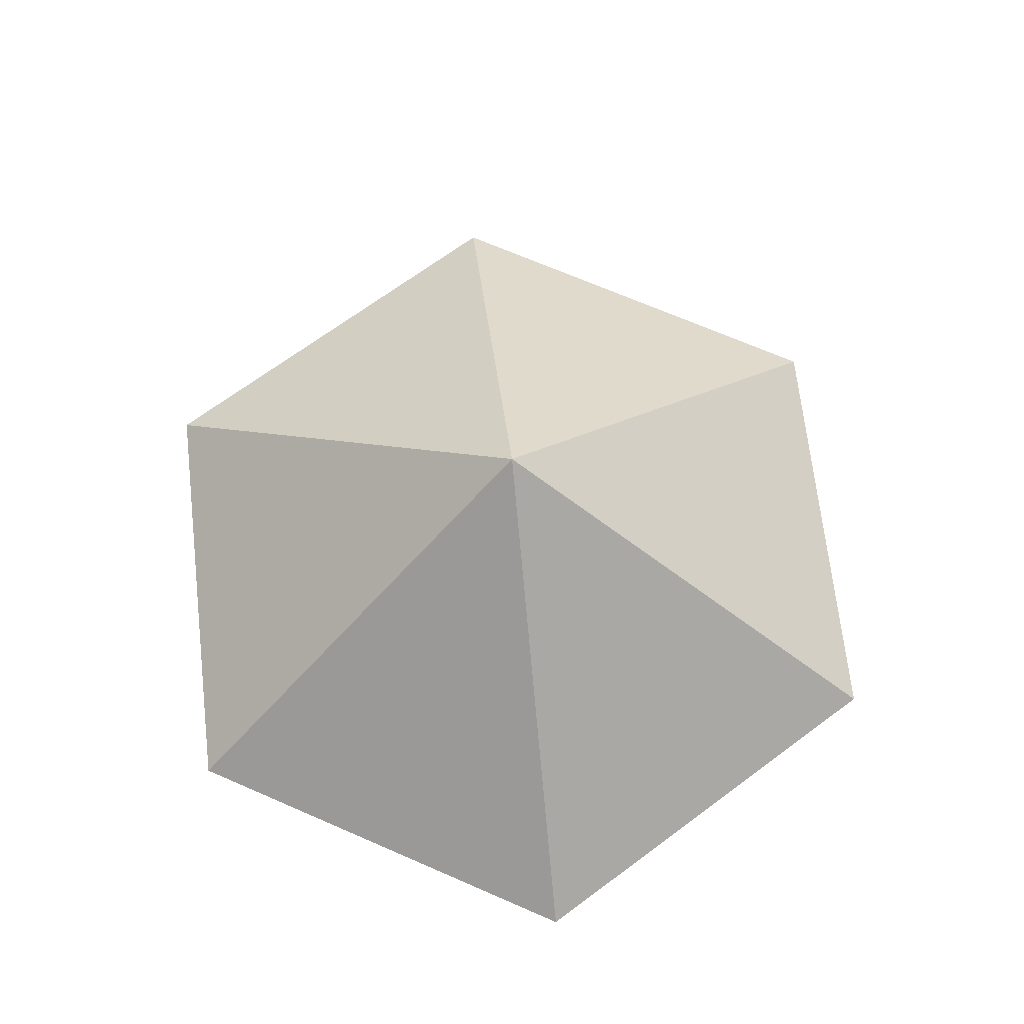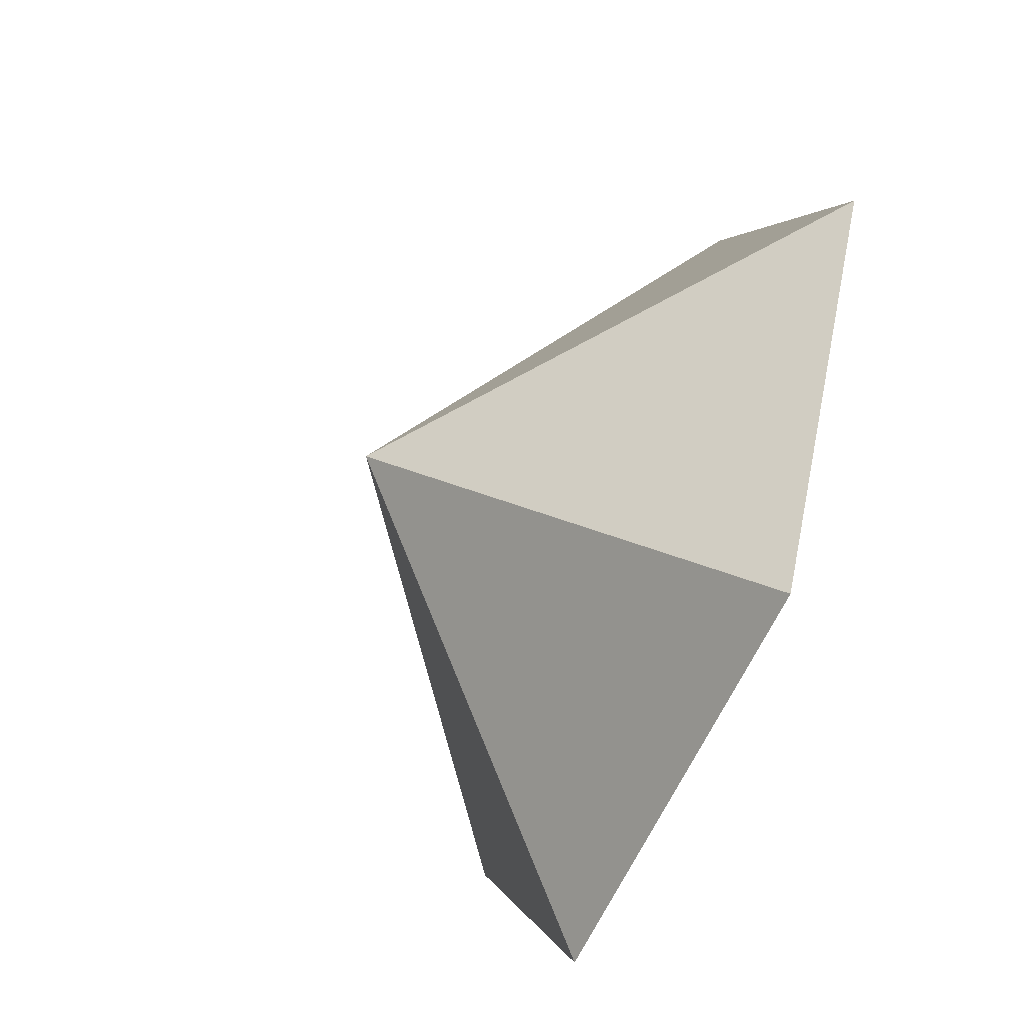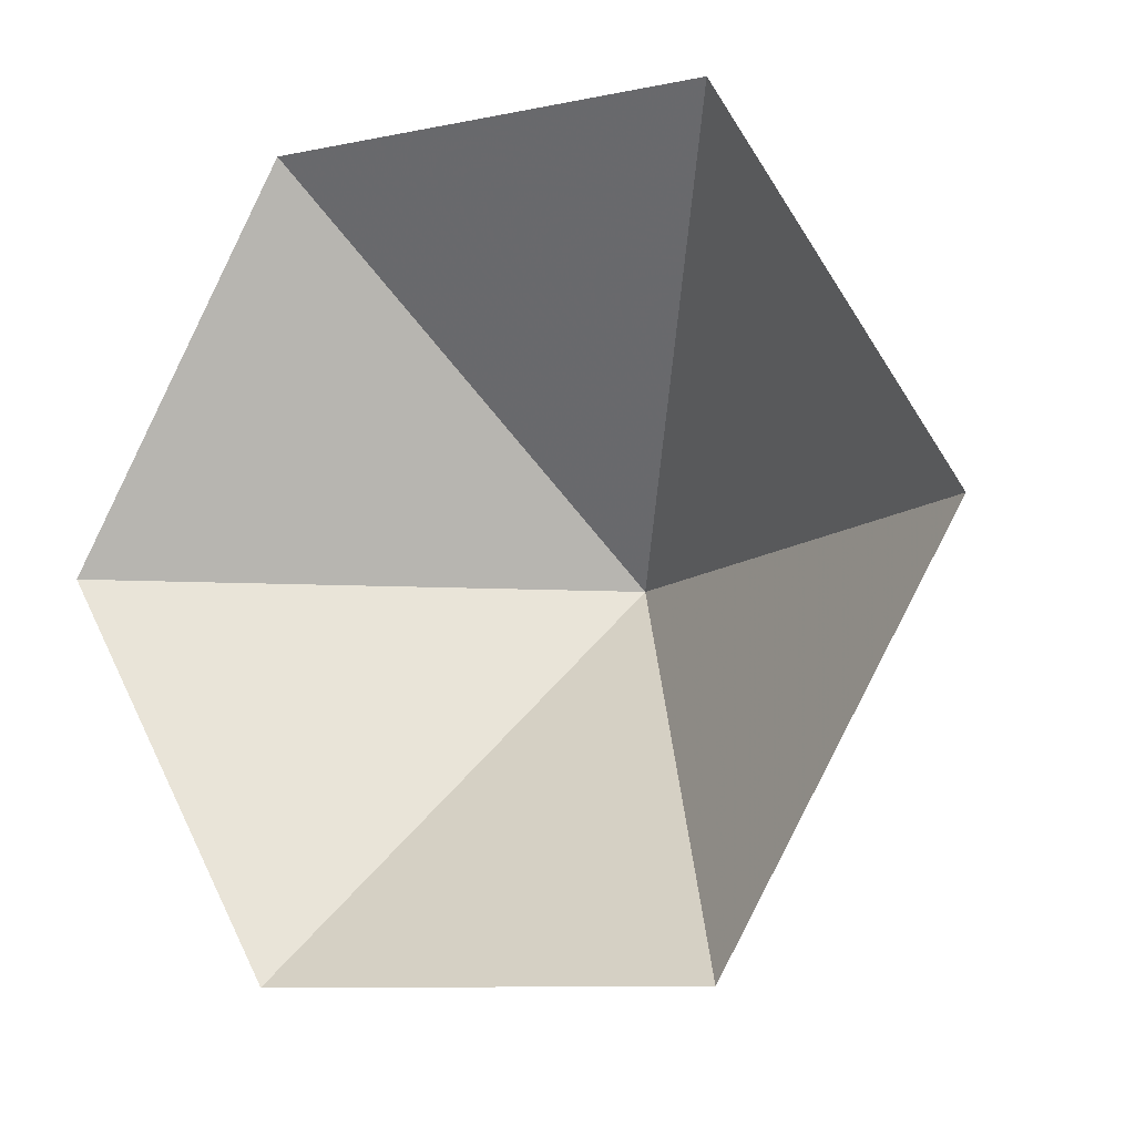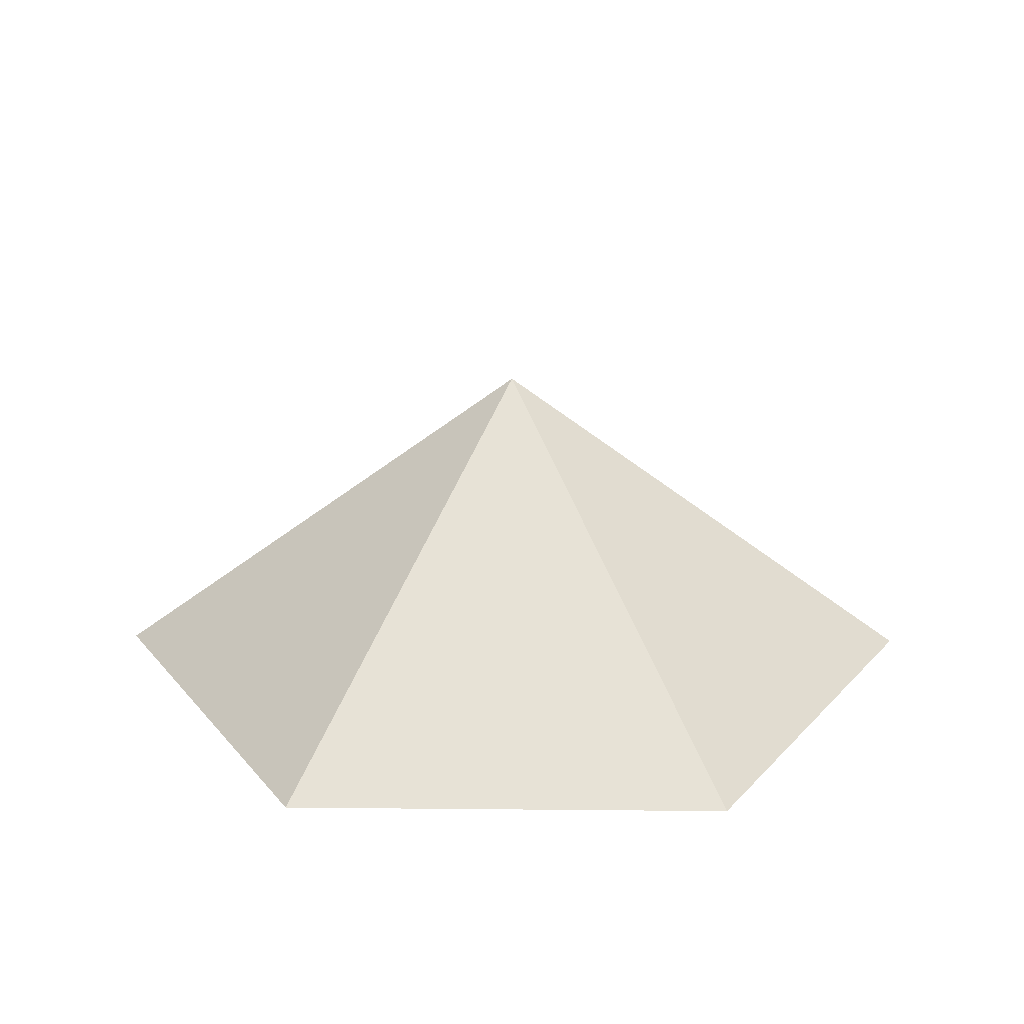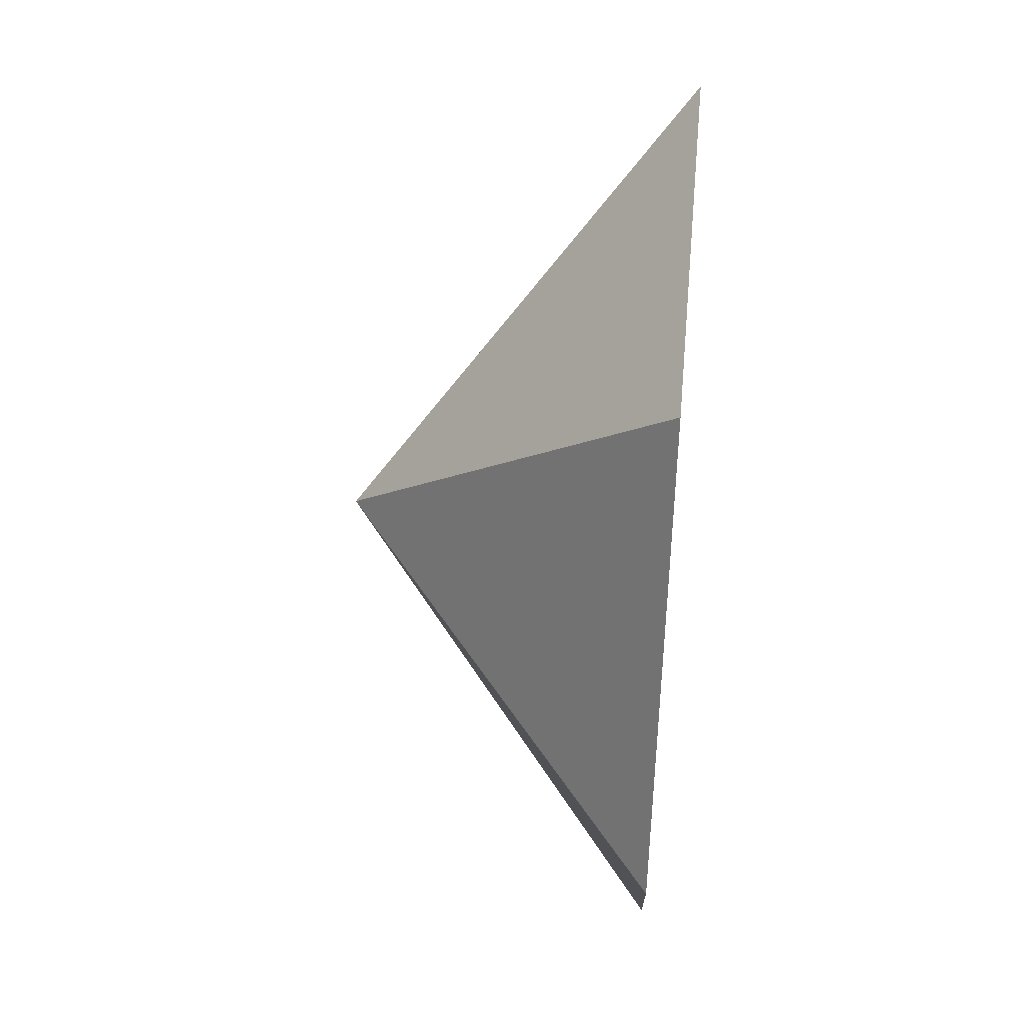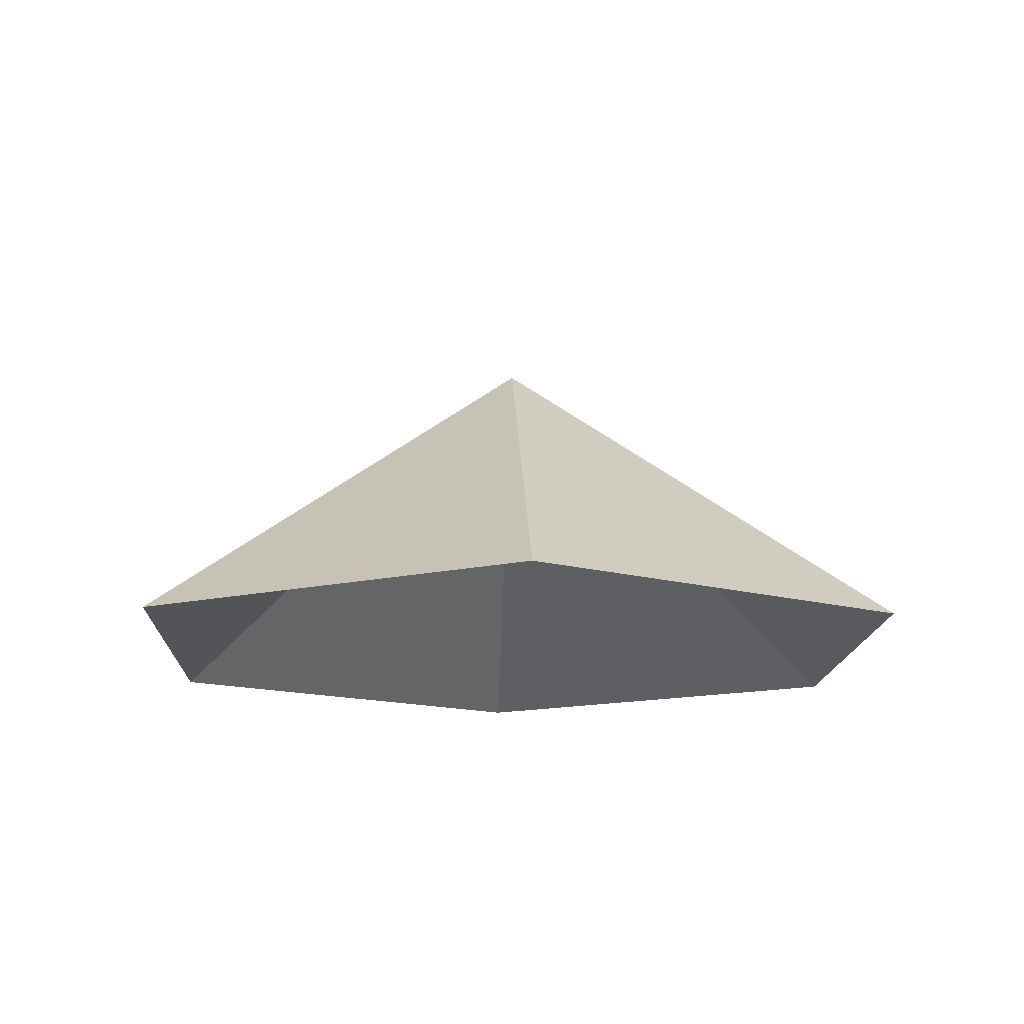
<metadata>
{"format":"obj","ext":"obj","renderer":"f3d","projection":"perspective","resolution":1024,"background":"white","views":[{"elev":69.4,"azim":-36.5,"up":"+Z"},{"elev":-60.4,"azim":66.3,"up":"+Y"},{"elev":-9.7,"azim":-151.8,"up":"+Y"},{"elev":23.0,"azim":0.9,"up":"+Z"},{"elev":48.4,"azim":95.3,"up":"+Y"},{"elev":-14.6,"azim":147.6,"up":"+Z"}]}
</metadata>
<code>
v 0 0 0
v 3.686 0 0
v 5.529 3.192 0
v 3.686 6.384 0
v 0 6.384 0
v -1.843 3.192 0
v 1.843 3.192 2.684
f 1 2 7
f 2 3 7
f 3 4 7
f 4 5 7
f 5 6 7
f 6 1 7

</code>
